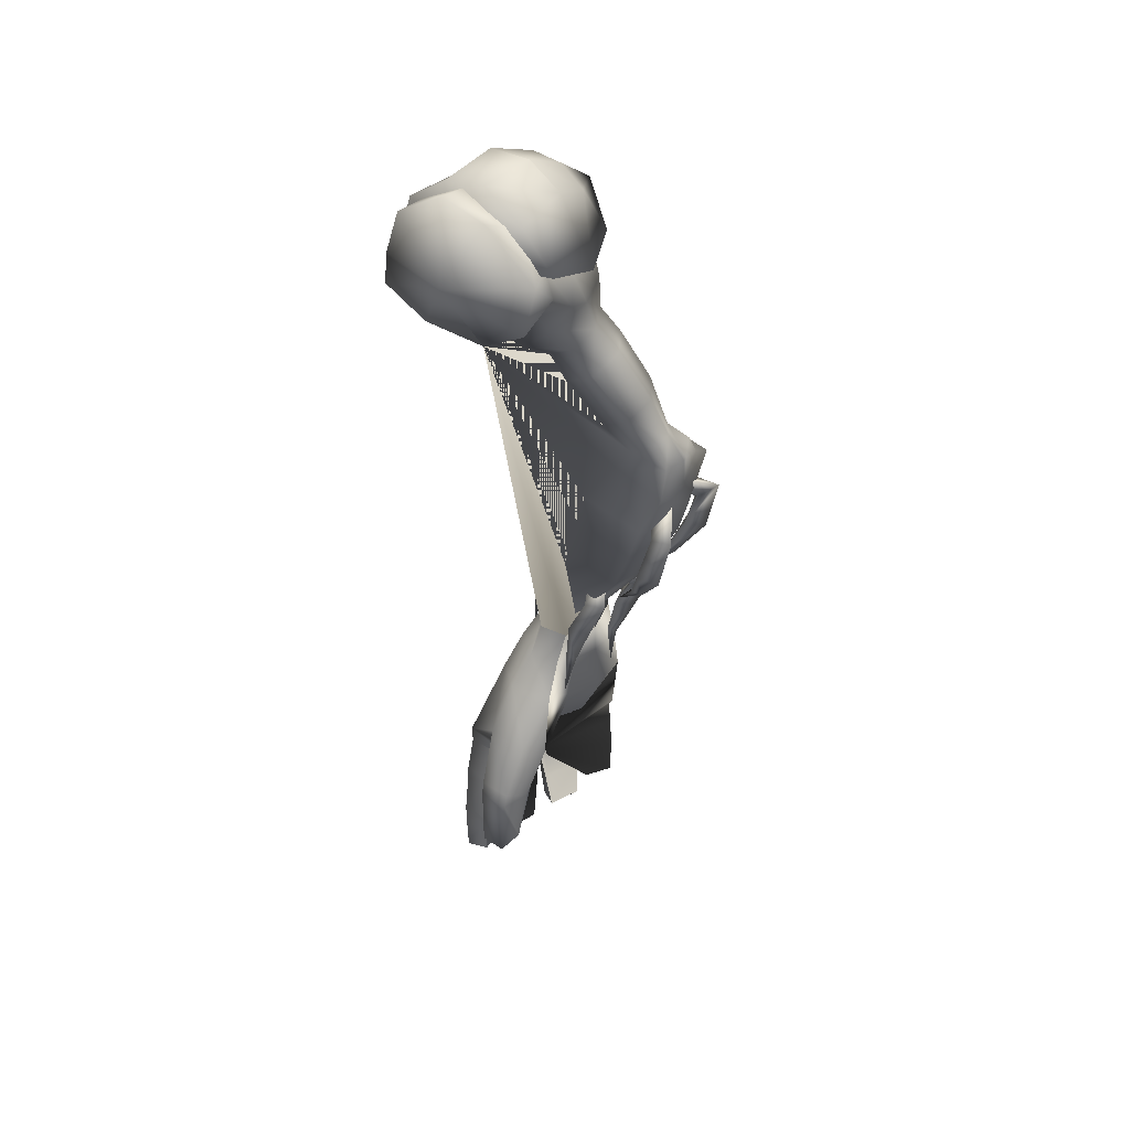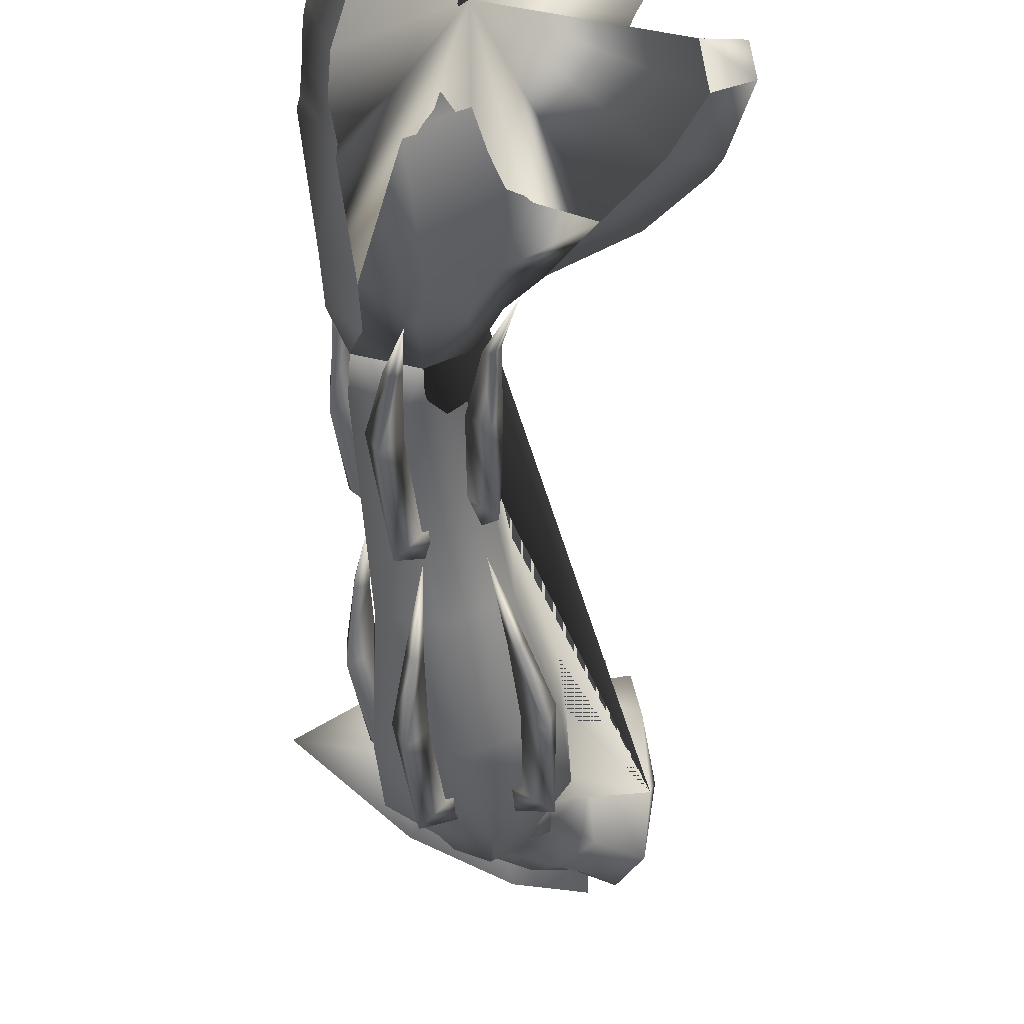
<metadata>
{"format":"obj","ext":"obj","renderer":"f3d","projection":"perspective","resolution":1024,"background":"white","views":[{"elev":33.2,"azim":120.6,"up":"+Y"},{"elev":-25.1,"azim":-15.6,"up":"+Z"}]}
</metadata>
<code>
o right_arm-12_arkadimon_champion.blend_Arkadimon.006
v -0.6792 2.366 0.2737
v -0.7509 2.374 0.3079
v -0.7197 2.34 0.3154
v -0.672 2.32 0.28
v -0.7126 2.334 0.2622
v -0.7565 2.332 0.2876
v -0.8126 2.257 0.3938
v -0.8296 2.143 0.438
v -0.8115 2.136 0.425
v -0.7758 2.236 0.3742
v -0.8176 2.234 0.3533
v -0.8332 2.134 0.4164
v -0.8388 2.022 0.4638
v -0.6218 2.35 0.3008
v -0.6478 2.311 0.2943
v -0.6322 2.317 0.3546
v -0.5941 2.337 0.3745
v -0.6039 2.307 0.3099
v -0.5926 2.293 0.3573
v -0.6532 2.22 0.4622
v -0.6726 2.21 0.4204
v -0.7195 2.113 0.4673
v -0.7134 2.115 0.4899
v -0.6321 2.19 0.4322
v -0.7001 2.103 0.4751
v -0.769 2.005 0.498
v -0.7935 2.006 0.4657
v -0.8145 1.964 0.4575
v -0.8018 1.971 0.5184
v -0.7668 1.994 0.54
v -0.771 1.965 0.4746
v -0.7596 1.951 0.522
v -0.8146 1.869 0.6233
v -0.8313 1.858 0.5806
v -0.8558 1.754 0.6302
v -0.8507 1.756 0.6531
v -0.7892 1.843 0.5935
v -0.8355 1.745 0.6385
v -0.8713 1.637 0.668
v -0.7974 2.005 0.4598
v -0.8695 2.01 0.4938
v -0.8376 1.975 0.4991
v -0.7891 1.959 0.4629
v -0.8299 1.974 0.4457
v -0.874 1.969 0.4705
v -0.9263 1.877 0.5635
v -0.948 1.762 0.5925
v -0.9296 1.756 0.5792
v -0.8887 1.858 0.5427
v -0.9303 1.856 0.5213
v -0.9512 1.754 0.5703
v -0.9818 1.65 0.6058
v -0.6518 2.276 0.1741
v -0.6459 2.248 0.2118
v -0.6864 2.222 0.1716
v -0.7167 2.242 0.1416
v -0.6881 2.266 0.2028
v -0.7275 2.238 0.1873
v -0.7697 2.103 0.1935
v -0.7375 2.114 0.2263
v -0.7695 2.016 0.2839
v -0.785 2.007 0.2688
v -0.7821 2.126 0.2331
v -0.7924 2.02 0.2866
v -0.7958 1.923 0.3597
v -0.5917 2.251 0.1814
v -0.5534 2.184 0.1604
v -0.5951 2.187 0.1821
v -0.6202 2.234 0.215
v -0.5746 2.224 0.2161
v -0.5568 2.177 0.2069
v -0.6035 2.044 0.2117
v -0.6635 1.961 0.2814
v -0.6733 1.979 0.2937
v -0.6296 2.073 0.238
v -0.5888 2.057 0.2546
v -0.6534 1.969 0.3012
v -0.7224 1.893 0.3663
v -0.743 1.915 0.4104
v -0.7188 1.854 0.4003
v -0.7578 1.857 0.4266
v -0.767 1.899 0.4477
v -0.7214 1.889 0.4438
v -0.7166 1.848 0.4472
v -0.761 1.738 0.4619
v -0.7842 1.641 0.5082
v -0.7929 1.658 0.5208
v -0.7848 1.767 0.49
v -0.7419 1.753 0.5023
v -0.772 1.65 0.5264
v -0.7795 1.549 0.5337
v -0.7744 1.924 0.3753
v -0.768 1.9 0.4148
v -0.8093 1.871 0.3773
v -0.84 1.889 0.3465
v -0.8102 1.917 0.4052
v -0.85 1.888 0.3926
v -0.8914 1.757 0.4203
v -0.8585 1.769 0.4517
v -0.8848 1.671 0.4848
v -0.9006 1.661 0.4708
v -0.903 1.782 0.4583
v -0.9076 1.676 0.4875
v -0.9087 1.572 0.4891
v -0.2598 2.951 0.4701
v -0.3441 2.941 0.4712
v -0.3472 2.902 0.5583
v -0.2629 2.902 0.5673
v -0.2685 2.754 0.6057
v -0.3501 2.825 0.5926
v -0.364 2.718 0.5683
v -0.4636 2.708 0.5452
v -0.4763 2.656 0.5124
v -0.3866 2.649 0.499
v -0.3545 2.88 0.3643
v -0.2783 2.811 0.2958
v -0.3431 2.815 0.3158
v -0.2709 2.913 0.3931
v -0.6113 2.784 0.4715
v -0.5999 2.727 0.4372
v -0.5277 2.806 0.3498
v -0.5236 2.776 0.3208
v -0.3547 2.677 0.5153
v -0.3303 2.68 0.4031
v -0.2612 2.724 0.31
v -0.2638 2.683 0.3962
v -0.3303 2.68 0.4031
v -0.335 2.728 0.3285
v -0.4164 2.813 0.321
v -0.4088 2.79 0.2995
v -0.3379 2.769 0.296
v -0.2723 2.813 0.6021
v -0.269 2.699 0.5213
v -0.6145 2.414 0.2088
v -0.6041 2.51 0.2431
v -0.5433 2.496 0.2076
v -0.5769 2.411 0.1861
v -0.4955 2.466 0.2301
v -0.542 2.391 0.2035
v -0.5383 2.376 0.2432
v -0.4991 2.442 0.2849
v -0.5843 2.38 0.2668
v -0.5383 2.376 0.2432
v -0.4991 2.442 0.2849
v -0.5505 2.447 0.3172
v -0.6213 2.405 0.2493
v -0.6077 2.485 0.2979
v -0.5023 2.603 0.2545
v -0.5673 2.611 0.2888
v -0.448 2.569 0.278
v -0.4519 2.543 0.3369
v -0.4519 2.543 0.3369
v -0.51 2.538 0.3814
v -0.5712 2.585 0.3478
v -0.445 2.719 0.2909
v -0.478 2.652 0.2916
v -0.5374 2.666 0.3155
v -0.5354 2.726 0.3163
v -0.3661 2.685 0.3206
v -0.4295 2.625 0.3099
v -0.3712 2.637 0.3806
v -0.4329 2.601 0.3619
v -0.4911 2.595 0.4063
v -0.4329 2.601 0.3619
v -0.3712 2.637 0.3806
v -0.4806 2.614 0.4596
v -0.5468 2.641 0.3767
v -0.5772 2.689 0.4124
v -0.3888 2.734 0.2883
v -0.6773 2.14 0.2093
v -0.5618 2.119 0.2583
v -0.6694 1.961 0.3504
v -0.7524 1.973 0.3097
v -0.8312 2.018 0.3312
v -0.7878 2.199 0.2315
v -0.7759 2.257 0.3455
v -0.82 2.071 0.4363
v -0.6605 2.235 0.3945
v -0.7369 2.059 0.477
v -0.6581 2.014 0.4555
v -0.55 2.176 0.3724
v -0.55 2.176 0.3724
v -0.6581 2.014 0.4555
v -0.635 2.236 0.1671
v -0.5234 2.212 0.2149
v -0.5164 2.258 0.3342
v -0.5164 2.258 0.3342
v -0.6293 2.311 0.3589
v -0.7424 2.338 0.3074
v -0.7494 2.293 0.1881
v -0.6066 2.301 0.1633
v -0.5468 2.279 0.1819
v -0.5308 2.339 0.2776
v -0.5308 2.339 0.2776
v -0.5967 2.367 0.2941
v -0.6547 2.39 0.2585
v -0.6672 2.337 0.171
v -0.7892 1.754 0.5191
v -0.858 1.756 0.4855
v -0.9226 1.79 0.5088
v -0.9097 1.815 0.5509
v -0.8409 1.813 0.5845
v -0.7764 1.779 0.5612
v -0.7764 1.779 0.5612
v -0.5883 2.367 0.1523
v -0.6329 2.384 0.1705
v -0.5438 2.353 0.1714
v -0.5828 2.363 0.1547
v -0.792 1.689 0.5392
v -0.857 1.685 0.502
v -0.9425 1.697 0.516
v -0.9386 1.709 0.5892
v -0.856 1.707 0.6298
v -0.7796 1.702 0.5956
v -0.7796 1.702 0.5956
v -0.8429 1.204 0.7322
v -0.9301 1.207 0.6962
v -0.9149 1.319 0.6711
v -0.8411 1.317 0.7069
v -0.8446 1.355 0.7767
v -0.7506 1.365 0.7713
v -0.7943 1.55 0.7029
v -0.9006 1.541 0.6949
v -0.6755 1.168 0.5988
v -0.6838 1.175 0.6702
v -0.6974 1.295 0.6684
v -0.6872 1.285 0.583
v -0.6266 1.153 0.6144
v -0.6327 1.159 0.6677
v -0.6838 1.175 0.6702
v -0.6755 1.168 0.5988
v -0.6779 1.446 0.6664
v -0.7215 1.551 0.6375
v -0.6665 1.435 0.5784
v -0.7521 1.53 0.5592
v -0.8627 0.9894 0.741
v -0.8916 0.9817 0.7868
v -0.9478 0.9833 0.769
v -0.9366 0.991 0.7164
v -0.8746 1.222 0.7792
v -0.941 1.222 0.7546
v -0.9413 1.192 0.7582
v -0.8767 1.191 0.7831
v -0.6838 1.175 0.6702
v -0.6259 1.298 0.6647
v -0.6974 1.295 0.6684
v -0.6177 1.292 0.599
v -0.6755 1.168 0.5988
v -0.6872 1.285 0.583
v -0.6221 1.323 0.5951
v -0.6301 1.33 0.6641
v -0.8505 1.089 0.7396
v -0.9395 1.089 0.7098
v -0.8627 0.9894 0.741
v -0.9366 0.991 0.7164
v -0.9395 1.089 0.7098
v -0.9472 1.108 0.7671
v -0.9301 1.207 0.6962
v -0.9366 0.991 0.7164
v -0.9481 1.08 0.7686
v -0.8807 1.107 0.7891
v -0.8826 1.08 0.7897
v -0.8505 1.089 0.7396
v -0.8627 0.9894 0.741
v -0.8429 1.204 0.7322
v -0.7382 1.346 0.6906
v -0.7514 1.332 0.7701
v -0.7387 1.328 0.7002
v -0.9149 1.319 0.6711
v -0.9309 1.322 0.7413
v -0.8703 1.323 0.7661
v -0.8411 1.317 0.7069
v -0.9412 1.352 0.7371
v -0.8282 1.324 0.7768
v -0.7293 1.394 0.5581
v -0.8371 1.345 0.6856
v -0.7382 1.346 0.6906
v -0.7387 1.328 0.7002
v -0.9025 1.502 0.5147
v -0.817 1.512 0.5441
v -0.9706 1.341 0.6028
v -0.7205 1.373 0.6635
v -0.7293 1.394 0.5581
v -0.7205 1.373 0.6635
v -1 1.541 0.6469
v -1.019 1.531 0.5527
v -1.082 1.364 0.6282
v -1.032 1.361 0.6834
v -1.085 1.334 0.6269
v -1.041 1.331 0.6661
v -0.9397 1.22 0.687
v -1.014 1.229 0.643
v -0.9899 1.32 0.6264
v -0.9685 1.018 0.6843
v -1.003 1.01 0.7258
v -1.053 1.014 0.7011
v -1.035 1.023 0.6507
v -0.977 1.239 0.7303
v -1.033 1.244 0.7001
v -1.037 1.212 0.7004
v -0.9829 1.206 0.7305
v -0.9541 1.115 0.6873
v -1.031 1.121 0.6485
v -0.9685 1.018 0.6843
v -1.035 1.023 0.6507
v -1.031 1.121 0.6485
v -1.045 1.139 0.705
v -1.014 1.229 0.643
v -1.035 1.023 0.6507
v -1.047 1.109 0.7052
v -0.9896 1.134 0.7331
v -0.9926 1.105 0.7326
v -0.9541 1.115 0.6873
v -0.9685 1.018 0.6843
v -0.9397 1.22 0.687
v -0.9899 1.32 0.6264
v -1.018 1.328 0.6904
v -0.9603 1.322 0.7239
v -1.015 1.249 0.6321
v -1.072 1.253 0.5783
v -1.044 1.325 0.5669
v -1.045 1.078 0.628
v -1.087 1.075 0.6613
v -1.121 1.081 0.6337
v -1.093 1.084 0.5882
v -1.055 1.265 0.6678
v -1.097 1.271 0.6306
v -1.104 1.242 0.6343
v -1.064 1.239 0.6699
v -1.03 1.167 0.6309
v -1.088 1.168 0.5831
v -1.045 1.078 0.628
v -1.093 1.084 0.5882
v -1.088 1.168 0.5831
v -1.113 1.191 0.6351
v -1.072 1.253 0.5783
v -1.093 1.084 0.5882
v -1.117 1.163 0.6351
v -1.073 1.189 0.6682
v -1.077 1.161 0.6668
v -1.03 1.167 0.6309
v -1.045 1.078 0.628
v -1.015 1.249 0.6321
v -1.044 1.325 0.5669
v -1.042 1.34 0.5572
v -1.042 1.34 0.5572
v -0.9763 1.514 0.5069
v -0.7386 1.229 0.7233
v -0.8281 1.22 0.7329
v -0.7406 1.021 0.7316
v -0.7422 1.01 0.7853
v -0.7856 1.008 0.7928
v -0.8026 1.016 0.7418
v -0.745 1.247 0.7815
v -0.8101 1.237 0.7908
v -0.8072 1.205 0.7906
v -0.7435 1.214 0.7823
v -0.735 1.117 0.7286
v -0.8185 1.109 0.7425
v -0.7406 1.021 0.7316
v -0.8026 1.016 0.7418
v -0.8185 1.109 0.7425
v -0.7992 1.128 0.797
v -0.8281 1.22 0.7329
v -0.8026 1.016 0.7418
v -0.796 1.098 0.7975
v -0.7384 1.133 0.787
v -0.7381 1.103 0.7875
v -0.735 1.117 0.7286
v -0.7406 1.021 0.7316
v -0.7386 1.229 0.7233
v -0.894 1.633 0.6567
v -0.8159 1.639 0.6651
v -0.7564 1.634 0.6096
v -0.7801 1.614 0.555
v -0.7521 1.53 0.5592
v -0.8252 1.606 0.5354
v -0.7801 1.614 0.555
v -0.8851 1.604 0.5156
v -0.9879 1.627 0.5339
v -0.9708 1.638 0.6143
v -0.9471 1.612 0.5022
v -0.9763 1.514 0.5069
v -0.9471 1.612 0.5022
v -0.856 1.707 0.6298
v -0.7796 1.702 0.5956
v -0.857 1.685 0.502
v -0.792 1.689 0.5392
v -0.792 1.689 0.5392
v -0.9386 1.709 0.5892
v -0.9425 1.697 0.516
v -0.9425 1.697 0.516
v -0.7829 1.392 0.6195
v -0.2638 2.683 0.3962
v -0.3265 2.804 0.4658
v -0.3171 2.718 0.6109
v -0.4507 2.658 0.5834
v -0.4813 2.786 0.4589
v -0.4751 2.894 0.5827
v -0.3327 2.9 0.5893
v -0.3257 2.947 0.5114
v -0.4838 2.953 0.5141
v -0.3259 2.804 0.6112
v -0.4681 2.818 0.5977
v -0.5923 2.795 0.3338
v -0.765 2.808 0.4709
v -0.5999 2.858 0.3892
v -0.3175 2.819 0.2836
v -0.4404 2.788 0.2749
v -0.6039 2.898 0.4394
v -0.5951 2.781 0.4545
v -0.5958 2.716 0.5637
v -0.6075 2.909 0.5009
v -0.6069 2.857 0.5479
v -0.6063 2.799 0.5596
v -0.4606 2.91 0.3547
v -0.3125 2.902 0.3425
v -0.472 2.954 0.4253
v -0.4707 2.954 0.4253
v -0.3231 2.958 0.426
v -0.3162 2.817 0.4719
v -0.2194 2.797 0.4558
f 1 2 3
f 3 4 1
f 5 4 3
f 3 6 5
f 1 5 6
f 6 2 1
f 7 8 9
f 9 10 7
f 11 10 9
f 9 12 11
f 11 12 8
f 8 7 11
f 10 3 2
f 2 7 10
f 6 3 10
f 10 11 6
f 2 6 11
f 11 7 2
f 9 8 13
f 12 9 13
f 8 12 13
f 14 15 16
f 16 17 14
f 18 19 16
f 16 15 18
f 14 17 19
f 19 18 14
f 20 21 22
f 22 23 20
f 24 25 22
f 22 21 24
f 24 20 23
f 23 25 24
f 21 20 17
f 17 16 21
f 19 24 21
f 21 16 19
f 17 20 24
f 24 19 17
f 22 26 23
f 25 26 22
f 23 26 25
f 27 28 29
f 29 30 27
f 31 32 29
f 29 28 31
f 27 30 32
f 32 31 27
f 33 34 35
f 35 36 33
f 37 38 35
f 35 34 37
f 37 33 36
f 36 38 37
f 34 33 30
f 30 29 34
f 32 37 34
f 34 29 32
f 30 33 37
f 37 32 30
f 35 39 36
f 38 39 35
f 36 39 38
f 40 41 42
f 42 43 40
f 44 43 42
f 42 45 44
f 40 44 45
f 45 41 40
f 46 47 48
f 48 49 46
f 50 49 48
f 48 51 50
f 50 51 47
f 47 46 50
f 49 42 41
f 41 46 49
f 45 42 49
f 49 50 45
f 41 45 50
f 50 46 41
f 48 47 52
f 51 48 52
f 47 51 52
f 53 54 55
f 55 56 53
f 57 58 55
f 55 54 57
f 53 56 58
f 58 57 53
f 59 60 61
f 61 62 59
f 63 64 61
f 61 60 63
f 63 59 62
f 62 64 63
f 60 59 56
f 56 55 60
f 58 63 60
f 60 55 58
f 56 59 63
f 63 58 56
f 61 65 62
f 64 65 61
f 62 65 64
f 66 67 68
f 68 69 66
f 70 69 68
f 68 71 70
f 66 70 71
f 71 67 66
f 72 73 74
f 74 75 72
f 76 75 74
f 74 77 76
f 76 77 73
f 73 72 76
f 75 68 67
f 67 72 75
f 71 68 75
f 75 76 71
f 67 71 76
f 76 72 67
f 74 73 78
f 77 74 78
f 73 77 78
f 79 80 81
f 81 82 79
f 83 82 81
f 81 84 83
f 79 83 84
f 84 80 79
f 85 86 87
f 87 88 85
f 89 88 87
f 87 90 89
f 89 90 86
f 86 85 89
f 88 81 80
f 80 85 88
f 84 81 88
f 88 89 84
f 80 84 89
f 89 85 80
f 87 86 91
f 90 87 91
f 86 90 91
f 92 93 94
f 94 95 92
f 96 97 94
f 94 93 96
f 92 95 97
f 97 96 92
f 98 99 100
f 100 101 98
f 102 103 100
f 100 99 102
f 102 98 101
f 101 103 102
f 99 98 95
f 95 94 99
f 97 102 99
f 99 94 97
f 95 98 102
f 102 97 95
f 100 104 101
f 103 104 100
f 101 104 103
f 105 106 107
f 107 108 105
f 109 110 111
f 111 112 113
f 113 114 111
f 115 116 117
f 115 106 105
f 105 118 115
f 119 120 113
f 113 112 119
f 121 122 120
f 120 119 121
f 123 114 124
f 125 126 127
f 127 128 125
f 121 129 130
f 130 122 121
f 116 125 131
f 108 107 110
f 110 132 108
f 133 109 111
f 132 110 109
f 118 116 115
f 115 117 129
f 134 135 136
f 136 137 134
f 137 136 138
f 138 139 137
f 140 139 138
f 138 141 140
f 142 143 144
f 144 145 142
f 146 142 145
f 145 147 146
f 134 146 147
f 147 135 134
f 148 136 135
f 135 149 148
f 150 138 136
f 136 148 150
f 151 141 138
f 138 150 151
f 145 144 152
f 152 153 145
f 147 145 153
f 153 154 147
f 149 135 147
f 147 154 149
f 155 156 157
f 157 158 155
f 159 160 156
f 156 155 159
f 161 162 160
f 160 159 161
f 163 164 165
f 165 166 163
f 167 163 166
f 166 168 167
f 158 157 167
f 167 168 158
f 148 149 157
f 157 156 148
f 150 148 156
f 156 160 150
f 151 150 160
f 160 162 151
f 153 152 164
f 164 163 153
f 154 153 163
f 163 167 154
f 149 154 167
f 167 157 149
f 114 113 166
f 113 120 168
f 168 166 113
f 168 120 122
f 122 158 168
f 158 122 130
f 130 155 158
f 130 169 155
f 128 127 161
f 161 159 128
f 170 171 172
f 172 173 170
f 170 173 174
f 174 175 170
f 176 175 174
f 174 177 176
f 178 176 177
f 177 179 178
f 178 179 180
f 180 181 178
f 171 182 183
f 183 172 171
f 170 184 185
f 185 171 170
f 171 185 186
f 186 182 171
f 181 187 188
f 188 178 181
f 178 188 189
f 189 176 178
f 176 189 190
f 190 175 176
f 175 190 184
f 184 170 175
f 184 191 192
f 192 185 184
f 185 192 193
f 193 186 185
f 187 194 195
f 195 188 187
f 188 195 196
f 196 189 188
f 189 196 197
f 197 190 189
f 190 197 191
f 191 184 190
f 173 172 198
f 198 199 173
f 200 174 173
f 173 199 200
f 201 177 174
f 174 200 201
f 179 177 201
f 201 202 179
f 203 180 179
f 179 202 203
f 198 172 183
f 183 204 198
f 134 137 205
f 205 206 134
f 137 139 207
f 137 207 208
f 137 208 205
f 140 193 207
f 207 139 140
f 142 195 194
f 194 143 142
f 146 196 195
f 195 142 146
f 134 206 196
f 196 146 134
f 196 206 197
f 197 206 205
f 205 191 197
f 191 205 208
f 191 208 207
f 191 207 192
f 207 193 192
f 199 198 209
f 209 210 199
f 211 200 199
f 199 210 211
f 201 200 211
f 211 212 201
f 202 201 212
f 212 213 202
f 214 203 202
f 202 213 214
f 209 198 204
f 204 215 209
f 216 217 218
f 218 219 216
f 220 221 222
f 222 223 220
f 224 225 226
f 226 227 224
f 228 229 230
f 230 231 228
f 232 233 222
f 222 221 232
f 234 235 233
f 233 232 234
f 236 237 238
f 238 239 236
f 240 241 242
f 242 243 240
f 244 229 245
f 245 246 244
f 247 228 248
f 248 249 247
f 250 251 245
f 245 247 250
f 247 245 229
f 229 228 247
f 216 252 253
f 253 217 216
f 253 252 254
f 254 255 253
f 256 257 242
f 242 258 256
f 259 238 260
f 260 256 259
f 242 257 261
f 261 243 242
f 262 260 238
f 238 237 262
f 263 262 237
f 237 264 263
f 265 243 261
f 261 263 265
f 266 221 267
f 267 268 266
f 269 258 241
f 241 270 269
f 270 241 240
f 240 271 270
f 240 265 272
f 272 271 240
f 232 251 250
f 250 234 232
f 270 271 220
f 220 273 270
f 274 267 221
f 221 220 274
f 275 234 250
f 250 249 275
f 219 276 277
f 277 278 219
f 279 280 276
f 276 281 279
f 282 283 227
f 227 226 282
f 284 246 251
f 251 232 284
f 285 286 287
f 287 288 285
f 289 290 288
f 288 287 289
f 285 288 273
f 273 223 285
f 291 292 293
f 293 218 291
f 294 295 296
f 296 297 294
f 298 299 300
f 300 301 298
f 291 302 303
f 303 292 291
f 303 302 304
f 304 305 303
f 306 307 300
f 300 308 306
f 309 296 310
f 310 306 309
f 300 307 311
f 311 301 300
f 312 310 296
f 296 295 312
f 313 312 295
f 295 314 313
f 315 301 311
f 311 313 315
f 316 308 299
f 299 317 316
f 317 299 298
f 298 318 317
f 298 315 269
f 269 318 298
f 317 318 273
f 273 288 317
f 319 320 321
f 321 293 319
f 322 323 324
f 324 325 322
f 326 327 328
f 328 329 326
f 319 330 331
f 331 320 319
f 331 330 332
f 332 333 331
f 334 335 328
f 328 336 334
f 337 324 338
f 338 334 337
f 328 335 339
f 339 329 328
f 340 338 324
f 324 323 340
f 341 340 323
f 323 342 341
f 343 329 339
f 339 341 343
f 344 336 327
f 327 289 344
f 289 327 326
f 326 290 289
f 326 343 316
f 316 290 326
f 289 287 345
f 345 344 289
f 281 346 347
f 347 279 281
f 293 321 346
f 346 281 293
f 348 349 219
f 219 278 348
f 350 351 352
f 352 353 350
f 354 355 356
f 356 357 354
f 348 358 359
f 359 349 348
f 359 358 360
f 360 361 359
f 362 363 356
f 356 364 362
f 365 352 366
f 366 362 365
f 356 363 367
f 367 357 356
f 368 366 352
f 352 351 368
f 369 368 351
f 351 370 369
f 371 357 367
f 367 369 371
f 272 364 355
f 355 274 272
f 274 355 354
f 354 267 274
f 354 371 268
f 268 267 354
f 372 223 222
f 222 373 372
f 373 222 233
f 233 374 373
f 375 376 280
f 280 377 375
f 374 233 235
f 235 378 374
f 377 280 279
f 279 379 377
f 380 286 285
f 285 381 380
f 382 383 286
f 286 380 382
f 379 279 347
f 347 384 379
f 381 285 223
f 223 372 381
f 385 372 373
f 374 386 385
f 385 373 374
f 377 387 388
f 388 375 377
f 378 389 386
f 386 374 378
f 387 377 379
f 381 390 391
f 391 380 381
f 380 391 382
f 384 392 387
f 387 379 384
f 381 372 385
f 385 390 381
f 367 363 366
f 366 368 367
f 261 257 260
f 260 262 261
f 311 307 310
f 310 312 311
f 339 335 338
f 338 340 339
f 220 223 273
f 283 280 376
f 240 243 265
f 241 258 242
f 250 247 249
f 251 246 245
f 272 274 220
f 220 271 272
f 269 270 273
f 235 234 275
f 393 276 280
f 393 280 283
f 393 277 276
f 276 219 218
f 281 276 218
f 393 282 277
f 283 282 393
f 284 221 266
f 232 221 284
f 288 290 316
f 286 345 287
f 383 345 286
f 298 301 315
f 299 308 300
f 273 318 269
f 316 317 288
f 326 329 343
f 327 336 328
f 281 218 293
f 354 357 371
f 355 364 356
f 366 363 362
f 368 369 367
f 260 257 256
f 262 263 261
f 310 307 306
f 312 313 311
f 338 335 334
f 340 341 339
f 129 117 130
f 117 116 131
f 169 159 155
f 128 131 125
f 165 114 166
f 133 123 124
f 124 394 133
f 114 123 111
f 123 133 111
f 117 131 169
f 169 130 117
f 169 131 128
f 128 159 169
f 124 114 165
f 395 396 397
f 397 398 395
f 399 400 401
f 401 402 399
f 397 396 403
f 403 404 397
f 405 406 407
f 408 395 398
f 398 409 408
f 406 410 407
f 411 398 397
f 397 412 411
f 413 414 399
f 399 402 413
f 412 397 404
f 404 415 412
f 408 409 416
f 416 417 408
f 405 409 398
f 398 411 405
f 416 418 419
f 416 419 420
f 416 420 417
f 409 405 407
f 407 416 409
f 407 410 418
f 418 416 407
f 411 412 406
f 406 414 413
f 412 415 406
f 405 411 406
f 395 421 396
f 396 421 403
f 421 401 400
f 400 403 421
f 401 421 417
f 417 421 408
f 408 421 395
f 401 417 420
f 401 420 419
f 419 418 402
f 401 419 402
f 418 410 413
f 413 402 418
f 410 406 413
f 400 399 404
f 404 403 400
f 404 399 414
f 414 415 404
f 414 406 415
f 4 5 1
f 15 14 18
f 28 27 31
f 43 44 40
f 54 53 57
f 69 70 66
f 82 83 79
f 93 92 96
f 106 115 129 121 119 112 111 110 107
f 108 422 105
f 422 118 105
f 118 422 116
f 422 125 116
f 422 126 125
f 394 422 133
f 394 124 165 164 152 144 143 194 187 181 180 203 214 213 212 211 210 209 215 204 183 182 186 193 140 141 151 162 161 127 126 422
f 133 422 109
f 422 132 109
f 132 422 108
f 217 253 255 254 252 216 219 349 359 361 360 358 348 278 277 282 226 225 224 227 283 376 375 388 387 392 384 347 346 321 320 331 333 332 330 319 293 292 303 305 304 302 291 218

</code>
